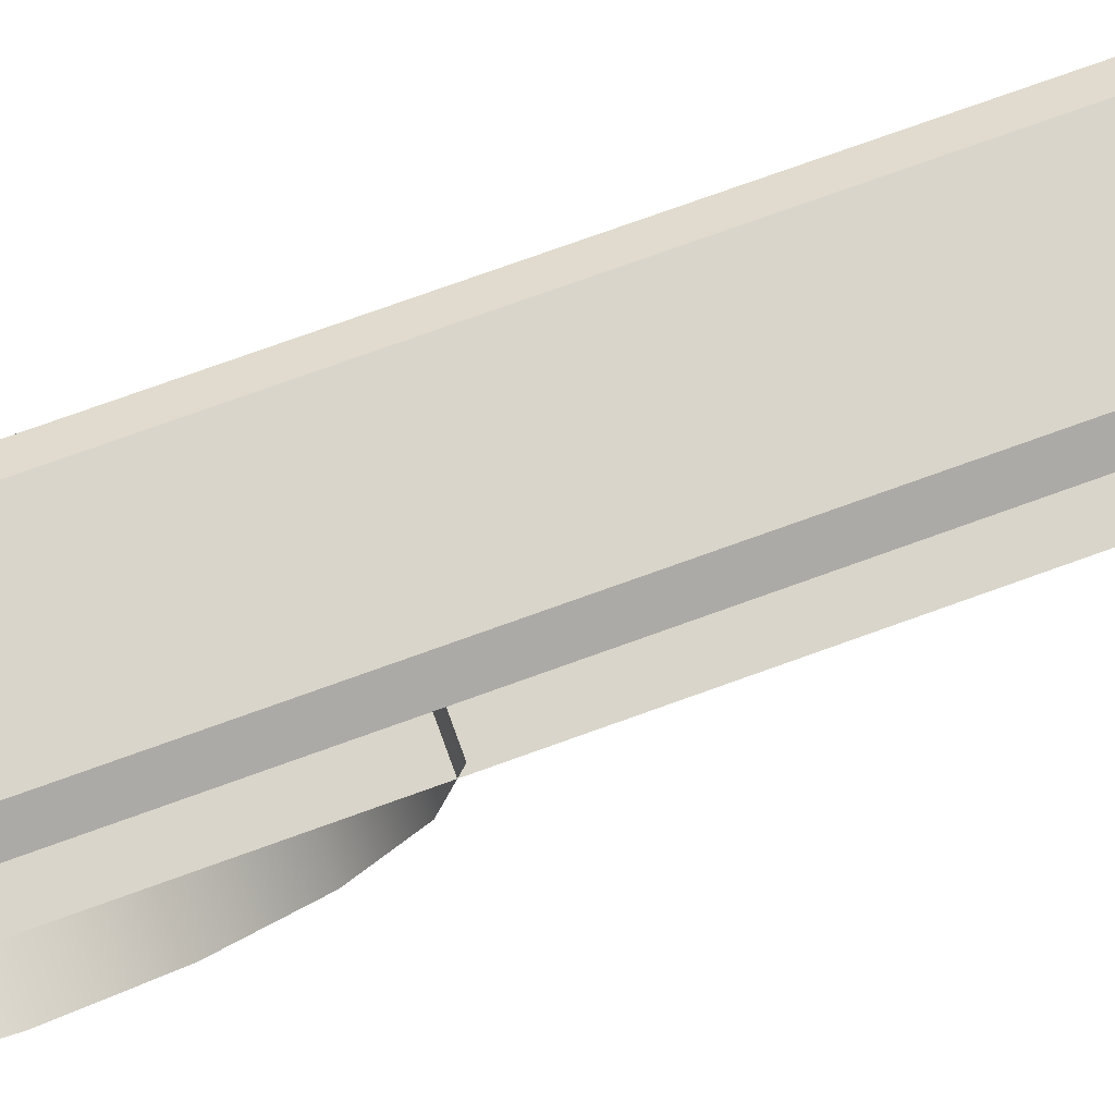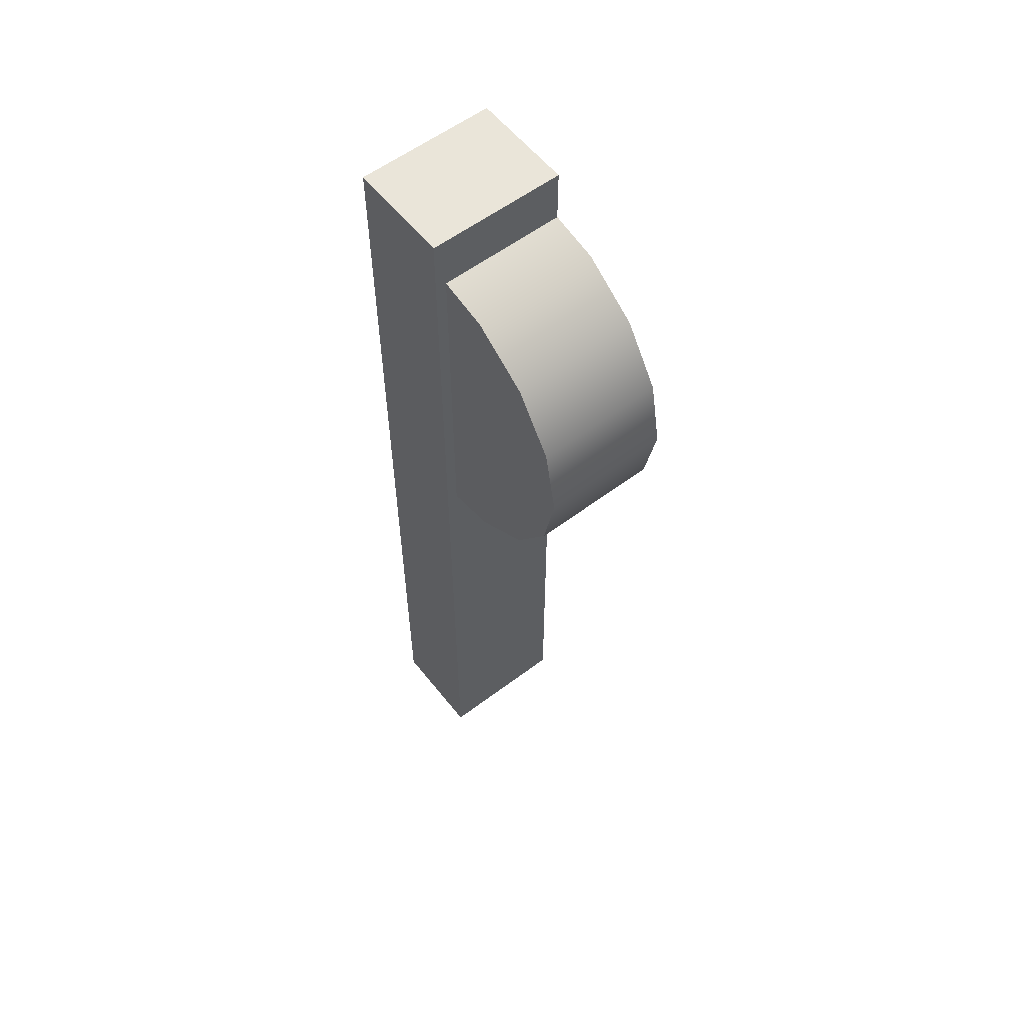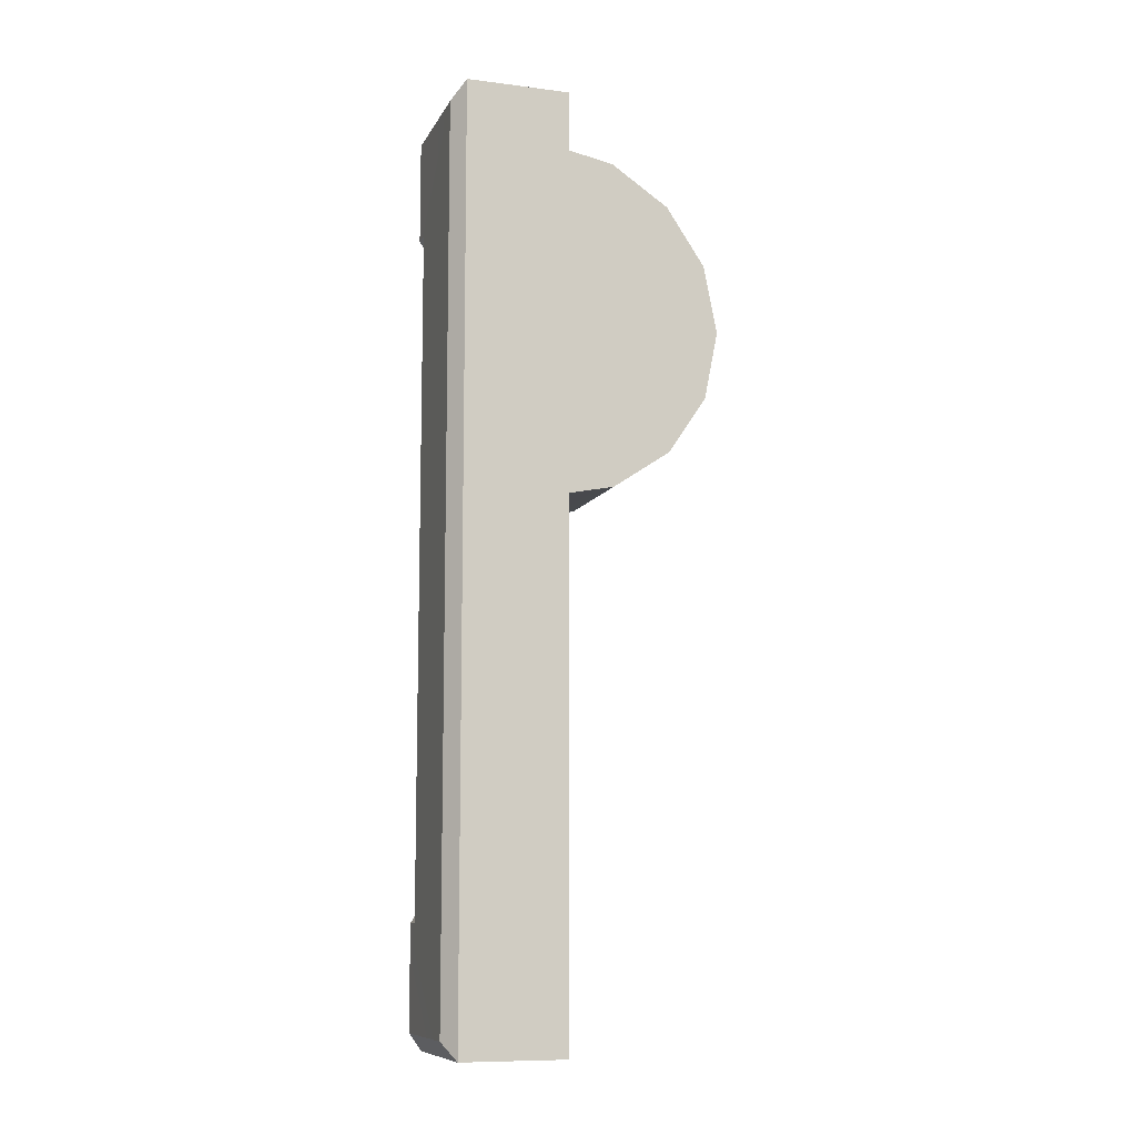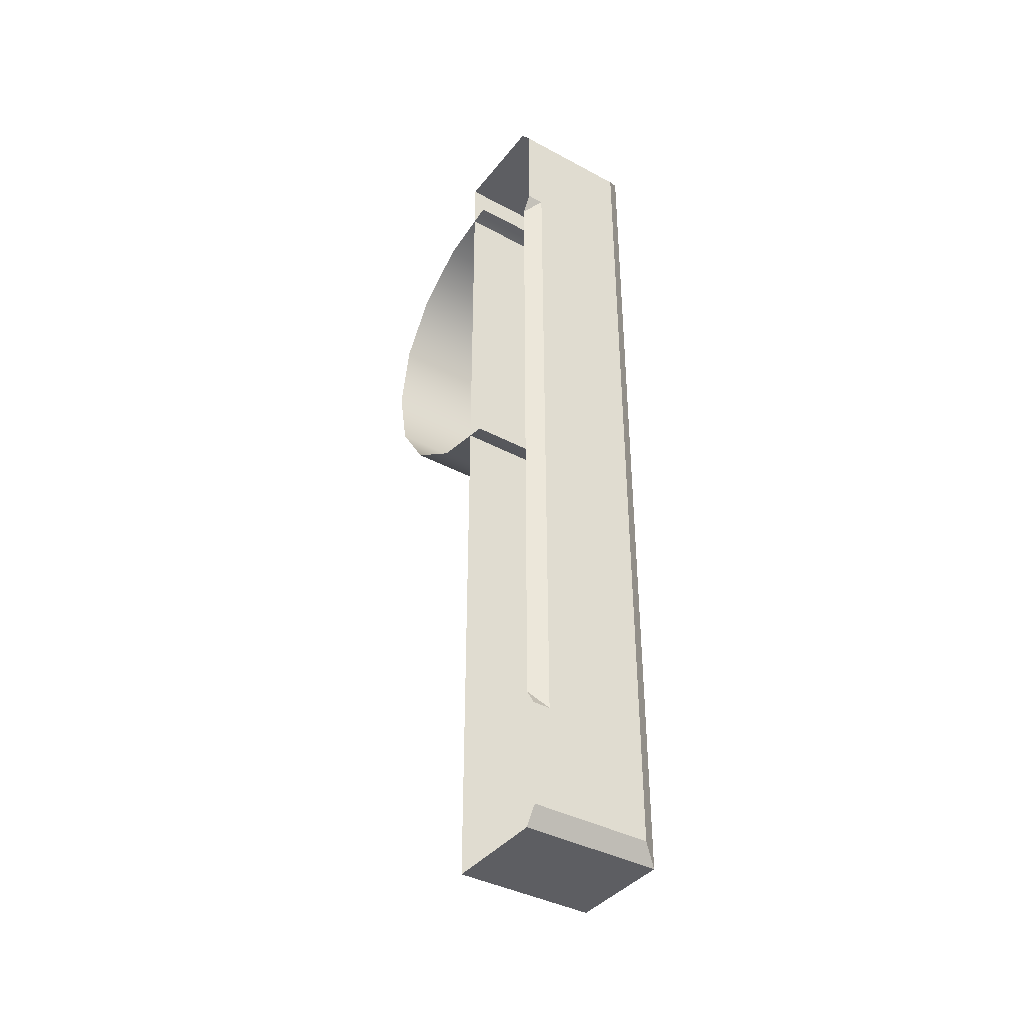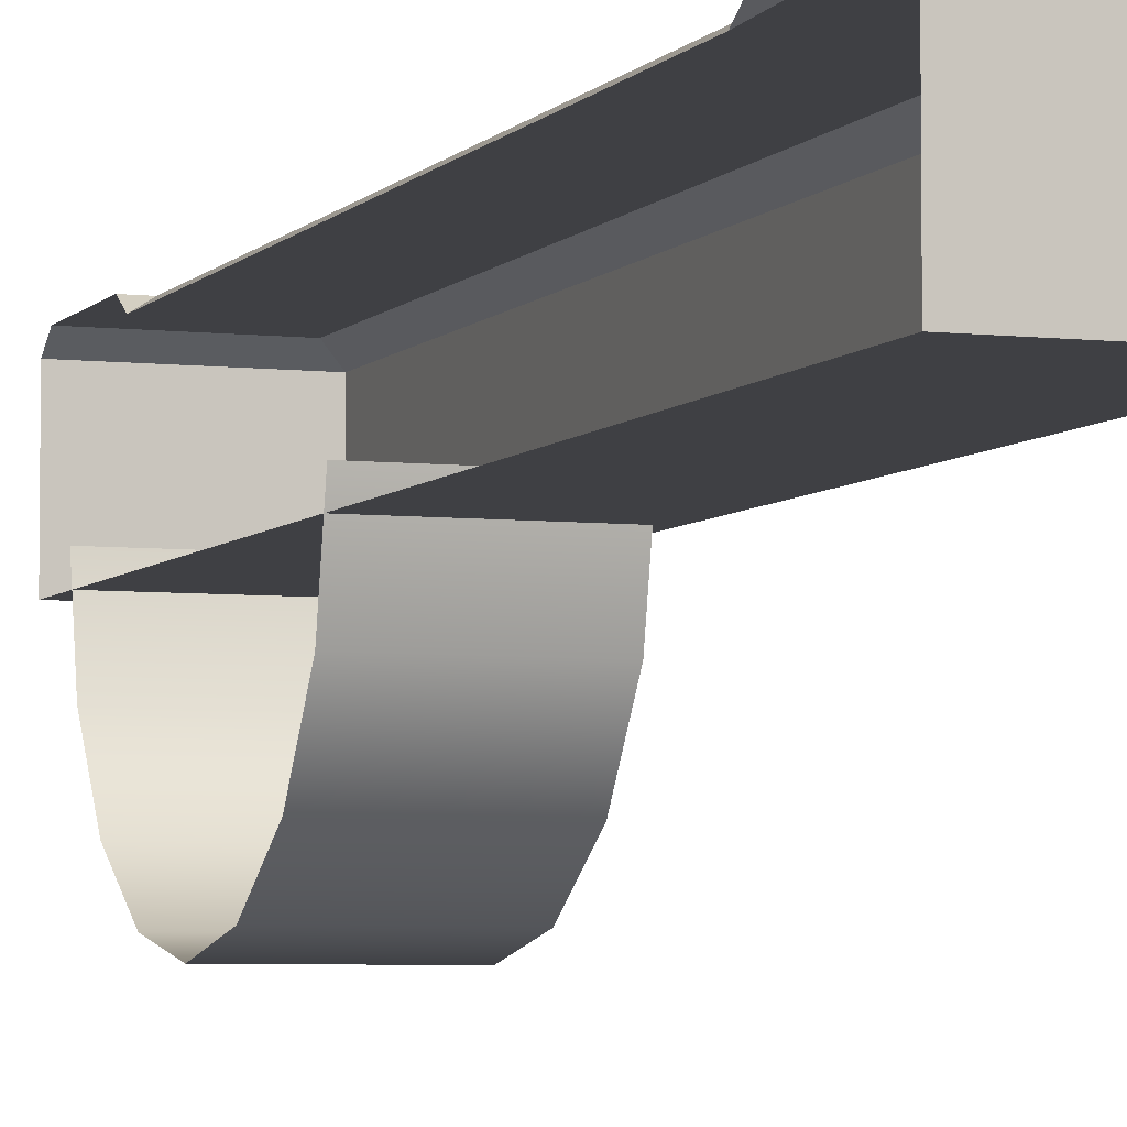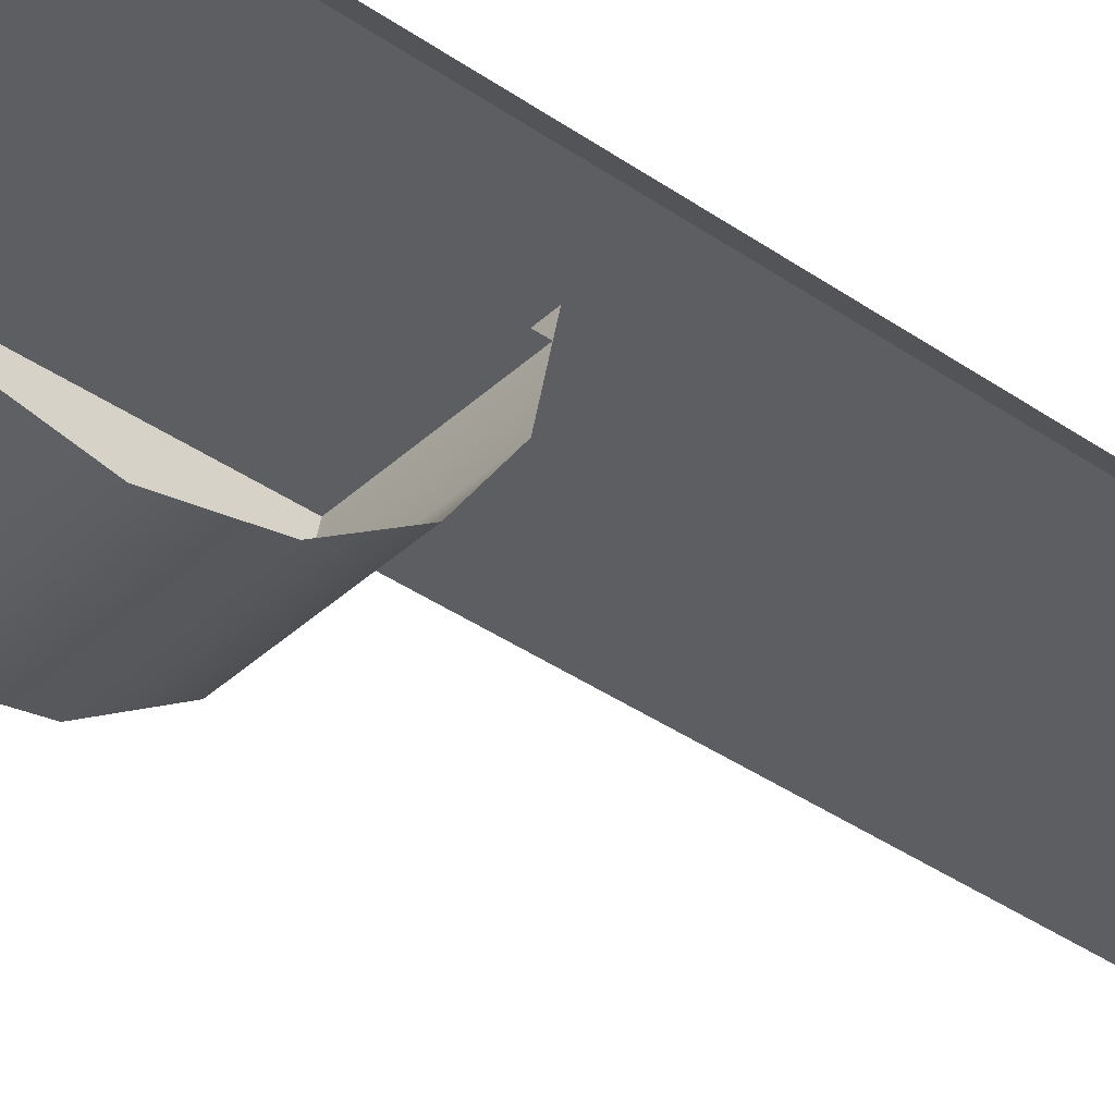
<metadata>
{"format":"obj","ext":"obj","renderer":"f3d","projection":"perspective","resolution":1024,"background":"white","views":[{"elev":74.4,"azim":70.1,"up":"+Y"},{"elev":57.8,"azim":-38.0,"up":"+Z"},{"elev":-9.8,"azim":-107.9,"up":"+Z"},{"elev":-39.1,"azim":146.1,"up":"+Z"},{"elev":-5.1,"azim":159.8,"up":"+Y"},{"elev":-39.0,"azim":49.0,"up":"+Y"}]}
</metadata>
<code>
g Frame1
v -0.378 0.03849 -0.054
v -0.432 4.768e-07 4.768e-07
v -0.432 3.576e-06 -2.916
v -0.378 0.0385 -2.862
v -0.054 0.03849 -2.538
v -0.054 0.03849 -0.378
v -0.378 0.03849 -0.054
v -0.378 0.0385 -2.862
v -4.768e-07 0.0385 -2.862
v 2.623e-06 0.03849 -2.538
v 2.623e-06 0.03849 -0.378
v -4.768e-07 0.03849 -0.054
v 2.623e-06 0.005496 -2.484
v 2.623e-06 0.005492 -0.432
v -0.054 0.03849 -0.378
v -0.054 0.03849 -2.538
v -0.432 3.576e-06 -2.916
v -0.432 4.768e-07 4.768e-07
v -0.432 -0.327 4.768e-07
v -0.432 -0.327 -2.916
v -0.3969 -0.4812 -1.233
v -0.3969 -0.2677 -1.275
v -0.3969 -0.2677 -0.7177
v -0.3969 -0.4812 -0.7177
v -0.3969 -0.4812 -0.2025
v -0.3969 -0.2677 -0.16
v -0.3969 -0.6621 -0.3234
v -0.3969 -0.783 -0.5043
v -0.3969 -0.8254 -0.7177
v -0.3969 -0.783 -0.9311
v -0.3969 -0.6621 -1.112
v 2.623e-06 0.03849 -2.538
v 2.623e-06 0.005496 -2.484
v -0.054 0.03849 -2.538
v -4.768e-07 3.576e-06 -2.916
v -4.768e-07 0.0385 -2.862
v -0.378 0.0385 -2.862
v -0.432 3.576e-06 -2.916
v -4.768e-07 -0.327 -2.916
v -4.768e-07 3.576e-06 -2.916
v -0.432 3.576e-06 -2.916
v -0.432 -0.327 -2.916
v -4.768e-07 -0.327 4.768e-07
v -4.768e-07 -0.327 -2.916
v -0.432 -0.327 -2.916
v -0.432 -0.327 4.768e-07
v -4.768e-07 4.768e-07 4.768e-07
v -4.768e-07 -0.327 4.768e-07
v -0.432 -0.327 4.768e-07
v -0.432 4.768e-07 4.768e-07
v -4.768e-07 0.03849 -0.054
v -4.768e-07 4.768e-07 4.768e-07
v -0.432 4.768e-07 4.768e-07
v -0.378 0.03849 -0.054
v 2.623e-06 0.005492 -0.432
v 2.623e-06 0.03849 -0.378
v -0.054 0.03849 -0.378
v -0.3969 -0.2677 -1.275
v -0.3969 -0.4812 -1.233
v -4.768e-07 -0.4812 -1.233
v -4.768e-07 -0.2677 -1.275
v -4.768e-07 -0.6621 -1.112
v -0.3969 -0.6621 -1.112
v -4.768e-07 -0.783 -0.9311
v -0.3969 -0.783 -0.9311
v -4.768e-07 -0.8254 -0.7177
v -0.3969 -0.8254 -0.7177
v -4.768e-07 -0.783 -0.5043
v -0.3969 -0.783 -0.5043
v -4.768e-07 -0.6621 -0.3234
v -0.3969 -0.6621 -0.3234
v -4.768e-07 -0.4812 -0.2025
v -0.3969 -0.4812 -0.2025
v -4.768e-07 -0.2677 -0.16
v -0.3969 -0.2677 -0.16
g Frame1_0
f 3 2 1
f 4 3 1
f 7 6 5
f 8 7 5
f 8 5 9
f 5 10 9
f 6 7 11
f 7 12 11
f 15 14 13
f 16 15 13
f 19 18 17
f 20 19 17
f 23 22 21
f 24 23 21
f 23 24 25
f 26 23 25
f 24 27 25
f 24 28 27
f 24 29 28
f 24 30 29
f 24 31 30
f 24 21 31
f 34 33 32
f 37 36 35
f 38 37 35
f 41 40 39
f 42 41 39
f 45 44 43
f 46 45 43
f 49 48 47
f 50 49 47
f 53 52 51
f 54 53 51
f 57 56 55
f 60 59 58
f 61 60 58
f 60 62 59
f 62 63 59
f 62 64 63
f 64 65 63
f 64 66 65
f 66 67 65
f 66 68 67
f 68 69 67
f 68 70 69
f 70 71 69
f 70 72 71
f 72 73 71
f 72 74 73
f 74 75 73

</code>
